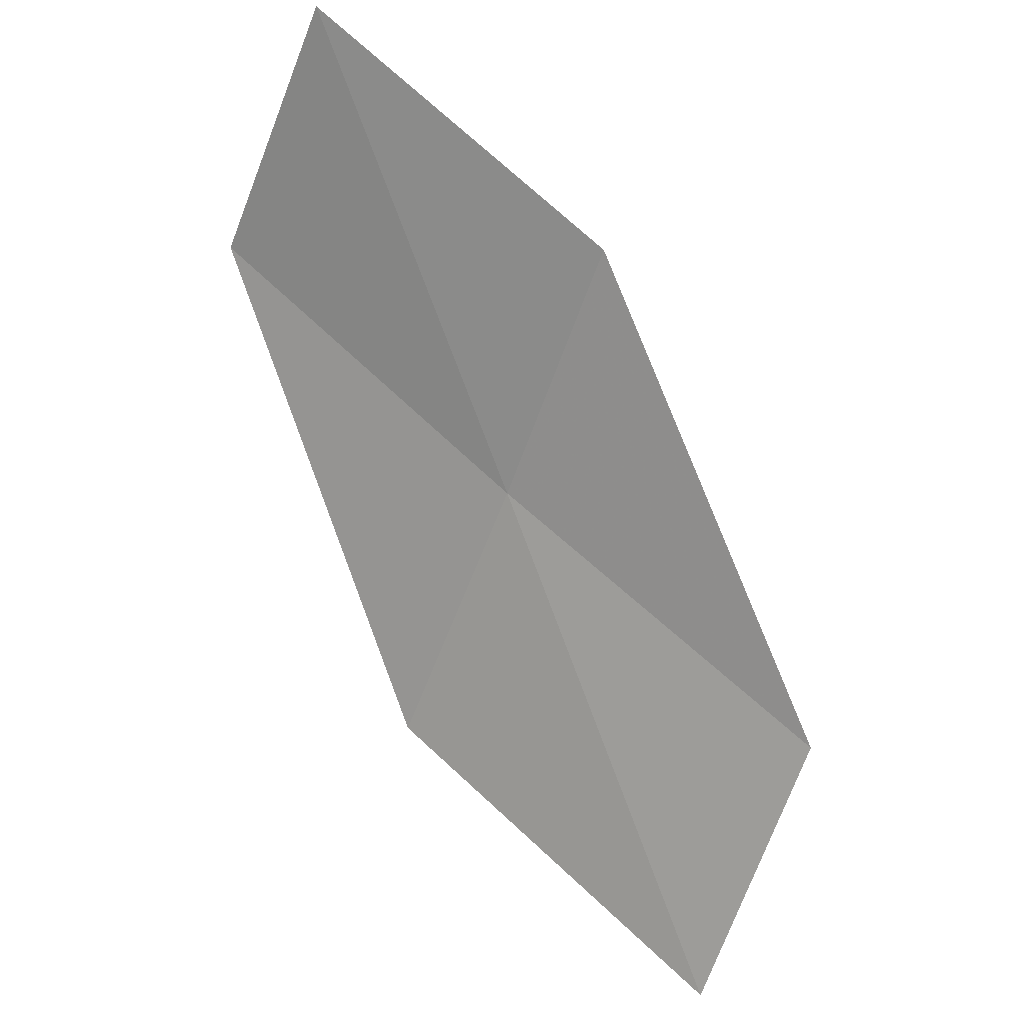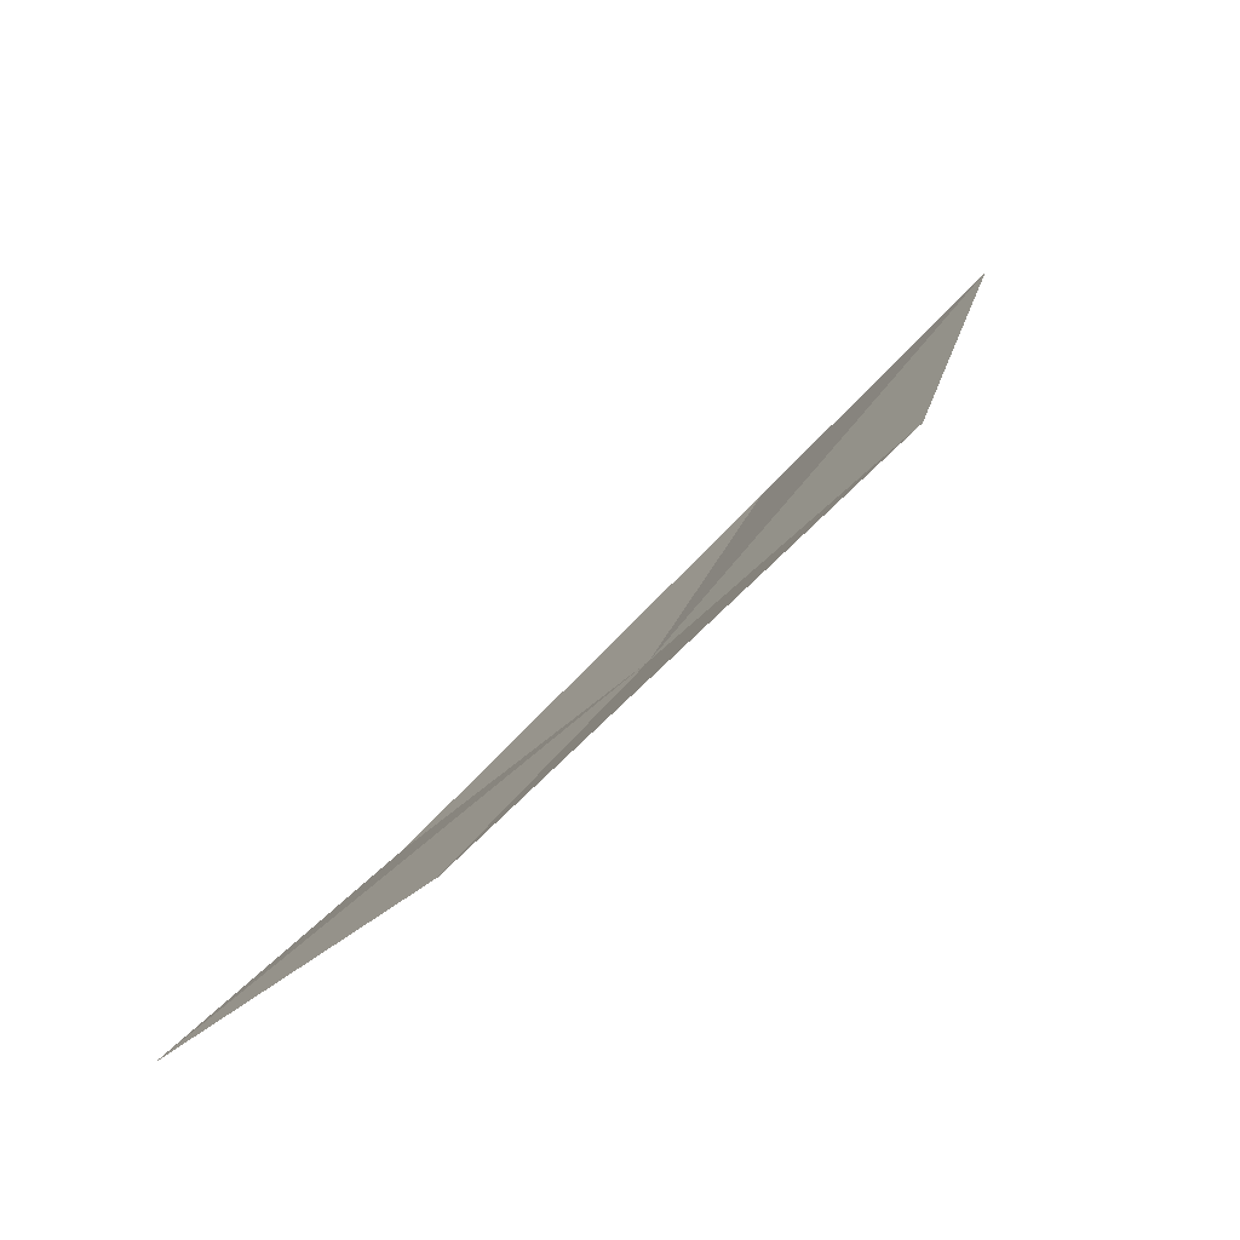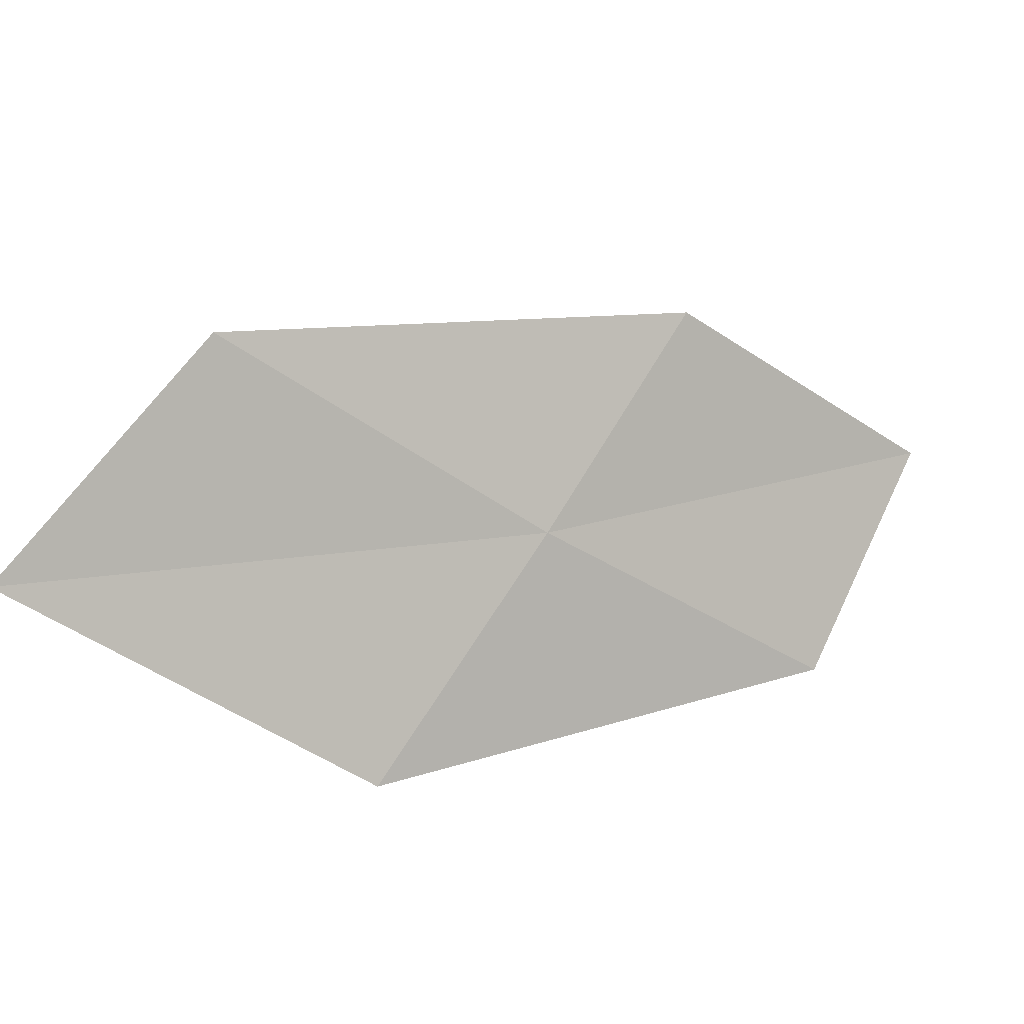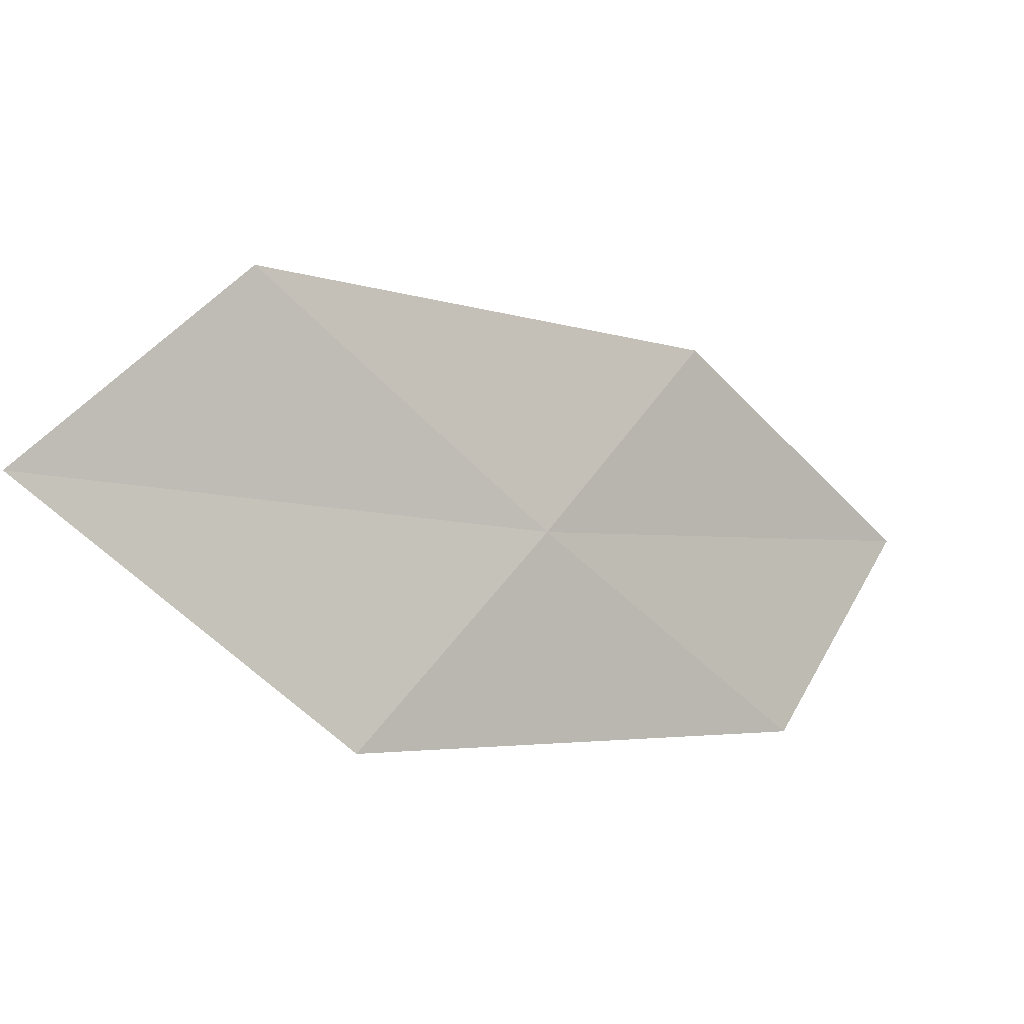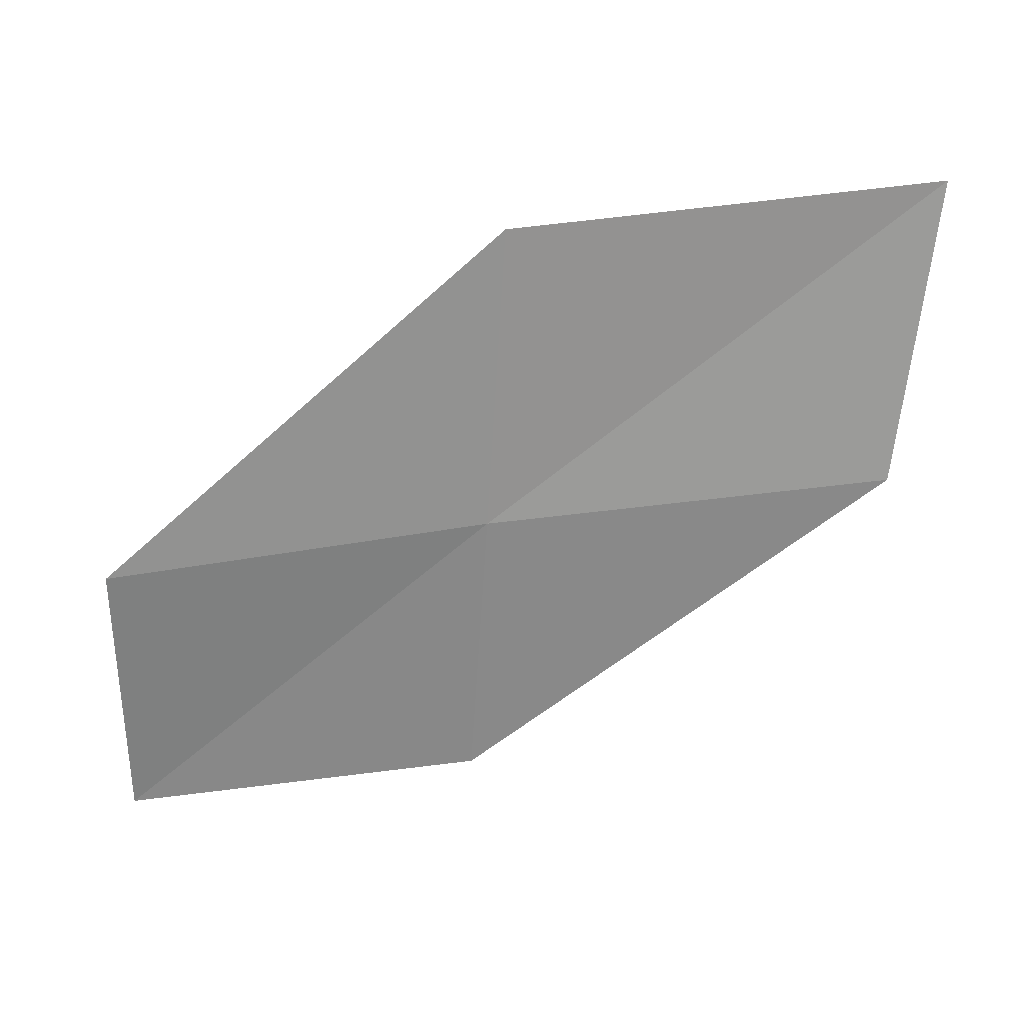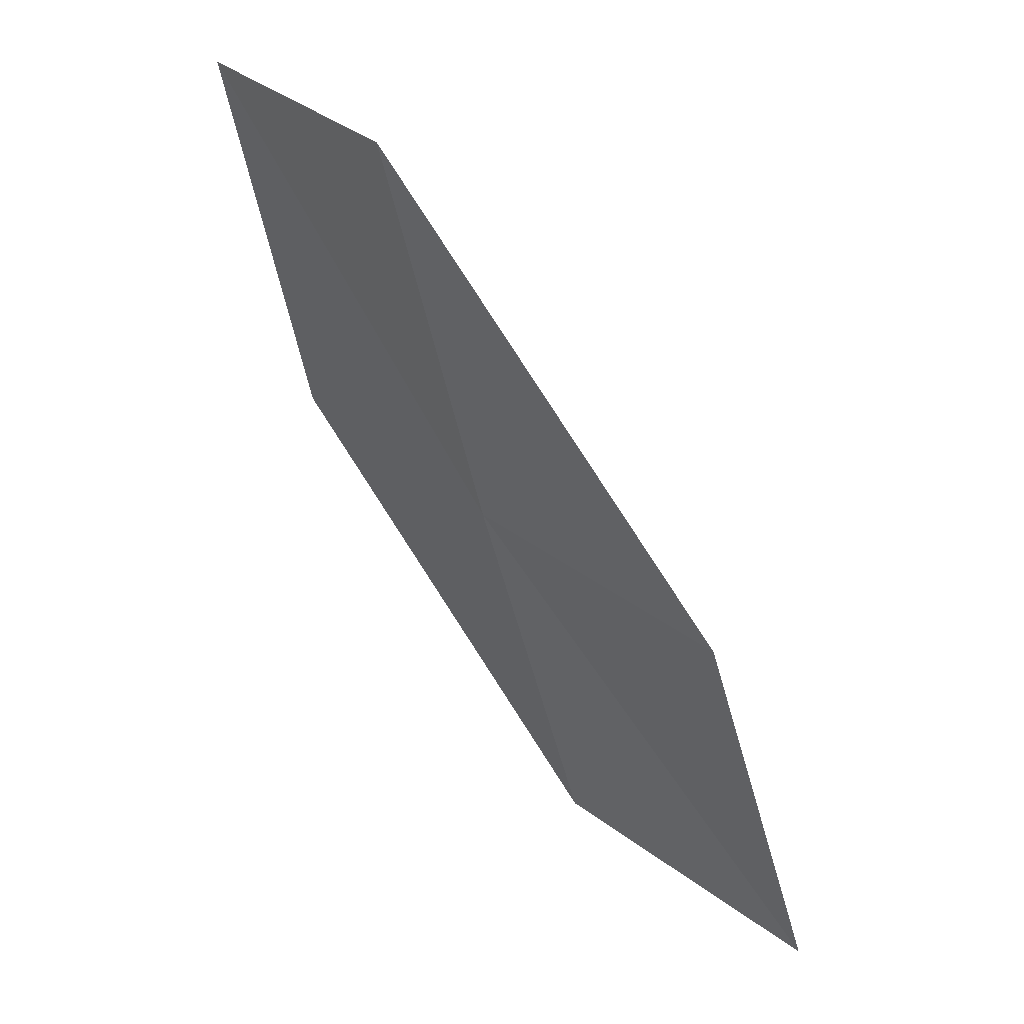
<metadata>
{"format":"obj","ext":"obj","renderer":"f3d","projection":"perspective","resolution":1024,"background":"white","views":[{"elev":65.8,"azim":36.1,"up":"+Y"},{"elev":17.6,"azim":-75.8,"up":"+Z"},{"elev":-48.6,"azim":134.0,"up":"+Y"},{"elev":-59.2,"azim":126.6,"up":"+Y"},{"elev":-22.3,"azim":0.1,"up":"+Z"},{"elev":-52.3,"azim":-81.7,"up":"+Y"}]}
</metadata>
<code>
v 1.831 -19.91 2.696
v -0.1629 -19.62 2.505
v -0.1487 -18.47 1.615
v 1.734 -18.81 1.75
v 1.928 -21.03 3.775
v 3.878 -19.99 2.905
v 4.077 -21.04 4.038
f 1 3 2
f 1 4 3
f 1 2 5
f 1 6 4
f 1 5 7
f 1 7 6

</code>
